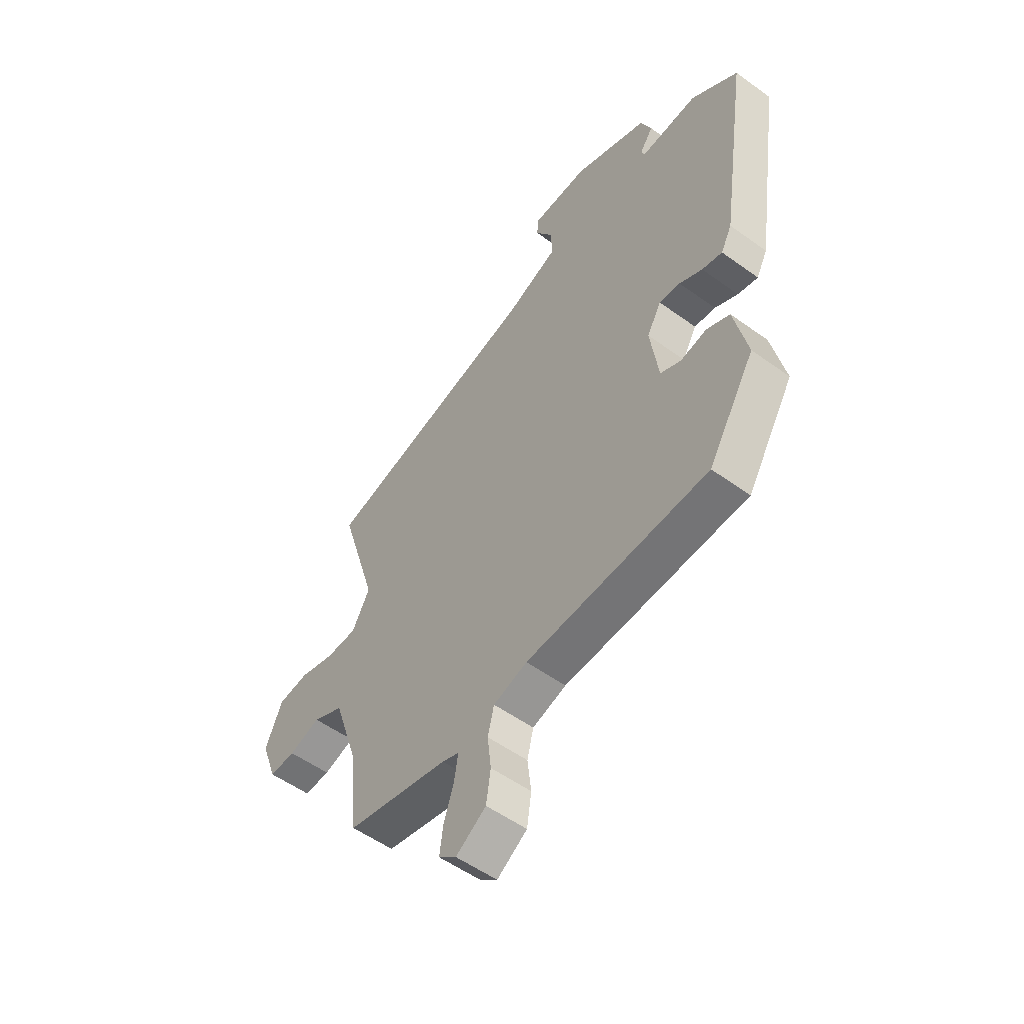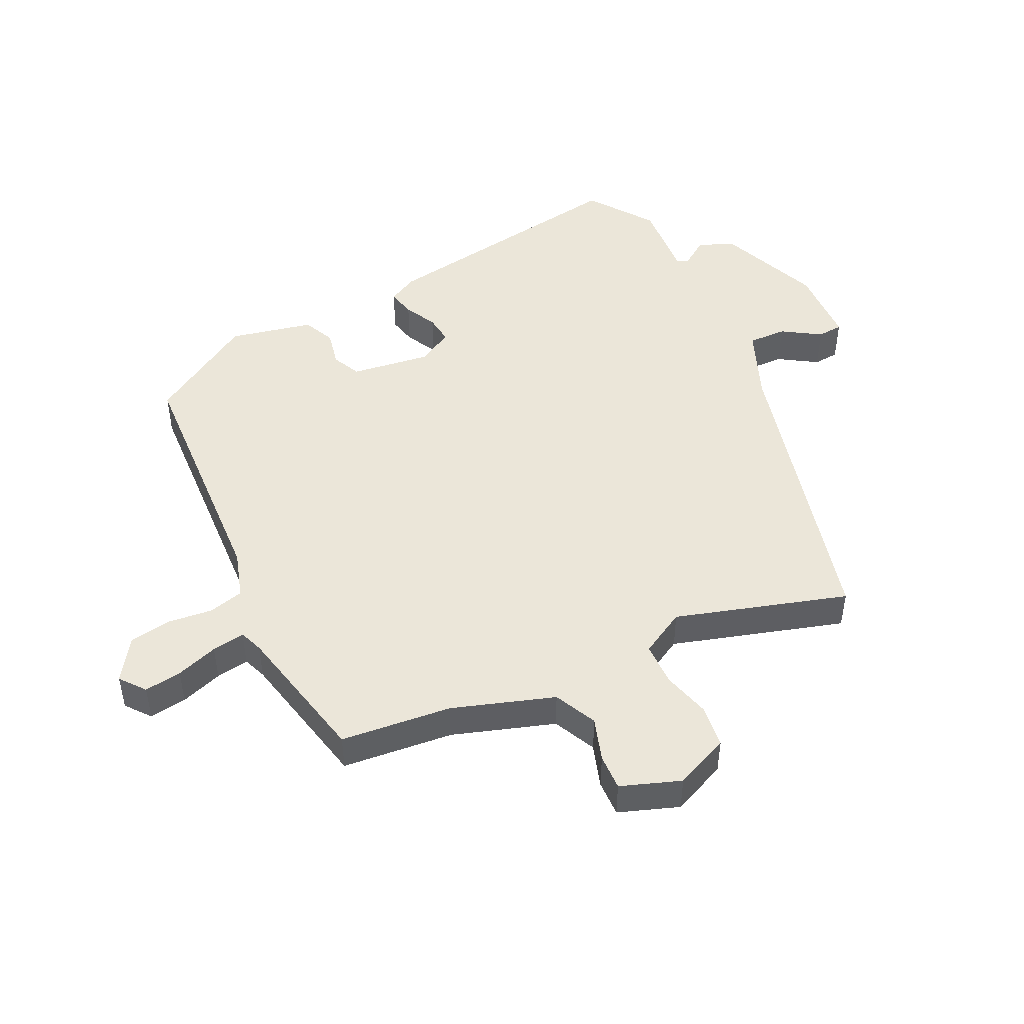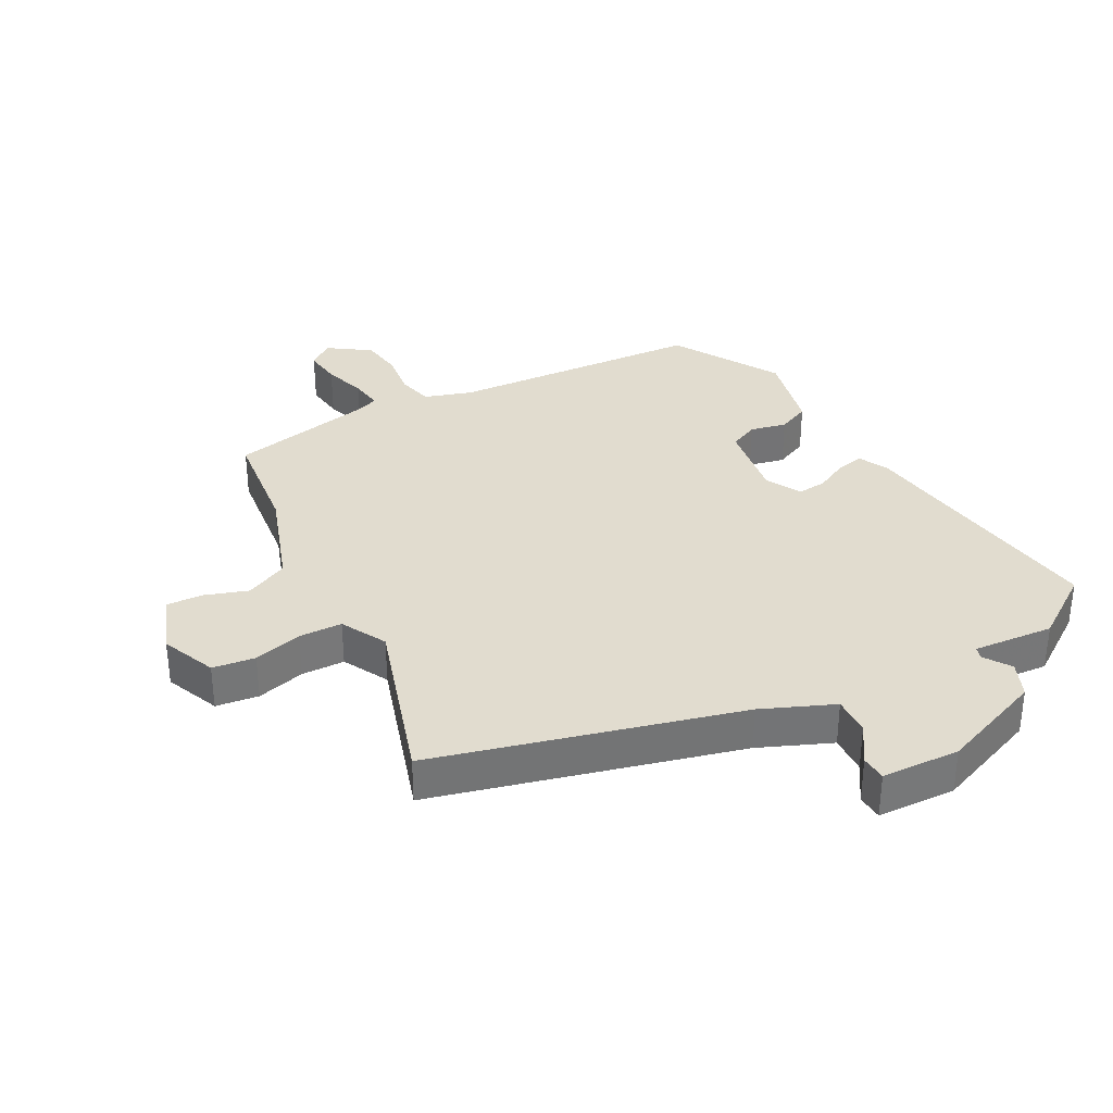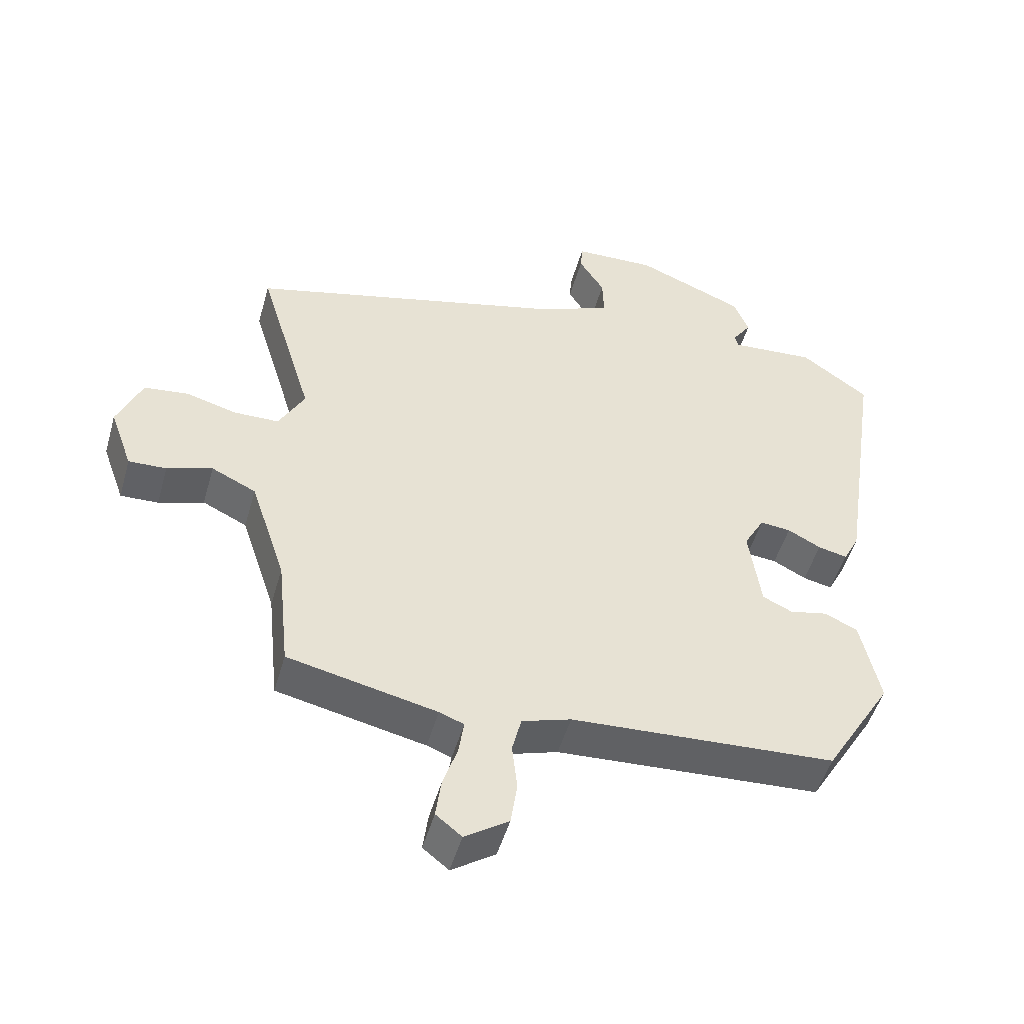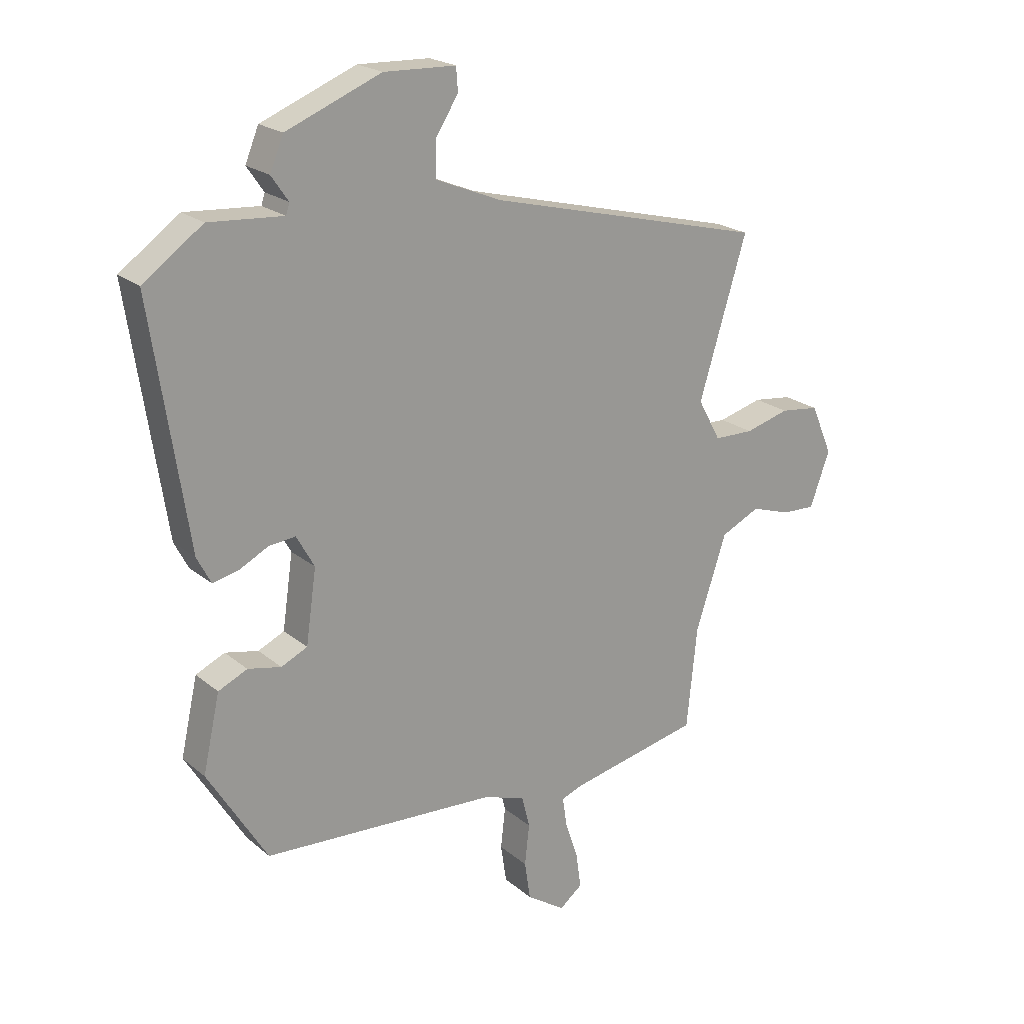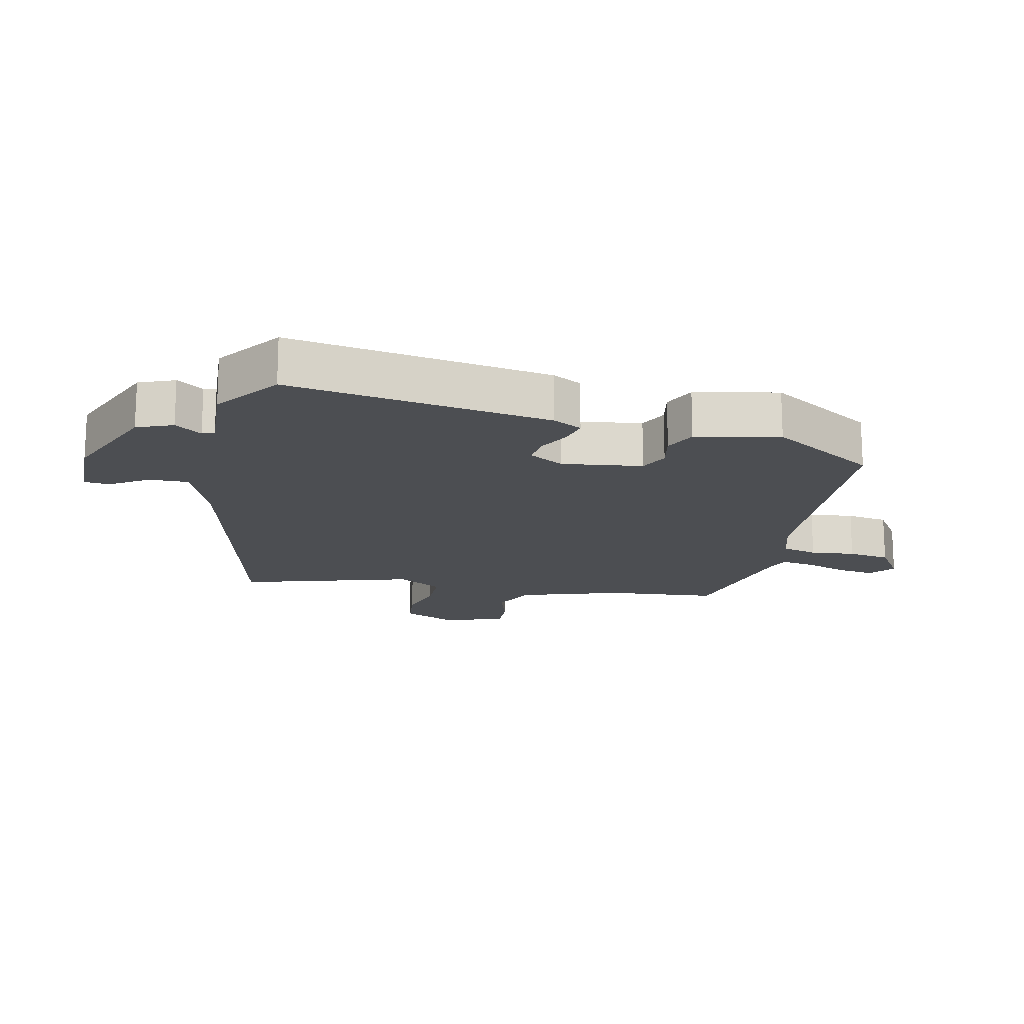
<metadata>
{"format":"obj","ext":"obj","renderer":"f3d","projection":"perspective","resolution":1024,"background":"white","views":[{"elev":-53.7,"azim":52.3,"up":"+Z"},{"elev":47.9,"azim":-115.8,"up":"+Y"},{"elev":34.2,"azim":-27.7,"up":"+Y"},{"elev":-49.3,"azim":-15.7,"up":"+Z"},{"elev":21.2,"azim":145.1,"up":"+Z"},{"elev":-16.8,"azim":77.1,"up":"+Y"}]}
</metadata>
<code>
v 0.533 0.07 0.448
v 0.471 0.07 0.037
v 0.447 0.07 -0.009
v 0.403 0.07 0.001
v 0.353 0.07 0.027
v 0.307 0.07 0.032
v 0.276 0.07 -0.023
v 0.294 0.07 -0.149
v 0.339 0.07 -0.17
v 0.396 0.07 -0.158
v 0.446 0.07 -0.181
v 0.475 0.07 -0.312
v 0.373 0.07 -0.479
v -0.026 0.07 -0.5
v -0.1 0.07 -0.523
v -0.114 0.07 -0.579
v -0.106 0.07 -0.649
v -0.116 0.07 -0.715
v -0.182 0.07 -0.759
v -0.221 0.07 -0.728
v -0.213 0.07 -0.669
v -0.191 0.07 -0.603
v -0.183 0.07 -0.551
v -0.22 0.07 -0.537
v -0.444 0.07 -0.488
v -0.462 0.07 -0.313
v -0.515 0.07 -0.153
v -0.582 0.07 -0.121
v -0.65 0.07 -0.143
v -0.707 0.07 -0.145
v -0.741 0.07 -0.051
v -0.704 0.07 0.035
v -0.637 0.07 0.043
v -0.561 0.07 0.022
v -0.493 0.07 0.023
v -0.454 0.07 0.094
v -0.536 0.07 0.364
v -0.058 0.07 0.484
v 0.055 0.07 0.53
v 0.053 0.07 0.591
v 0.015 0.07 0.651
v 0.018 0.07 0.691
v 0.141 0.07 0.695
v 0.304 0.07 0.629
v 0.327 0.07 0.573
v 0.298 0.07 0.531
v 0.304 0.07 0.512
v 0.431 0.07 0.521
v 0.533 0 0.448
v 0.471 0 0.037
v 0.447 0 -0.009
v 0.403 0 0.001
v 0.353 0 0.027
v 0.307 0 0.032
v 0.276 0 -0.023
v 0.294 0 -0.149
v 0.339 0 -0.17
v 0.396 0 -0.158
v 0.446 0 -0.181
v 0.475 0 -0.312
v 0.373 0 -0.479
v -0.026 0 -0.5
v -0.1 0 -0.523
v -0.114 0 -0.579
v -0.106 0 -0.649
v -0.116 0 -0.715
v -0.182 0 -0.759
v -0.221 0 -0.728
v -0.213 0 -0.669
v -0.191 0 -0.603
v -0.183 0 -0.551
v -0.22 0 -0.537
v -0.444 0 -0.488
v -0.462 0 -0.313
v -0.515 0 -0.153
v -0.582 0 -0.121
v -0.65 0 -0.143
v -0.707 0 -0.145
v -0.741 0 -0.051
v -0.704 0 0.035
v -0.637 0 0.043
v -0.561 0 0.022
v -0.493 0 0.023
v -0.454 0 0.094
v -0.536 0 0.364
v -0.058 0 0.484
v 0.055 0 0.53
v 0.053 0 0.591
v 0.015 0 0.651
v 0.018 0 0.691
v 0.141 0 0.695
v 0.304 0 0.629
v 0.327 0 0.573
v 0.298 0 0.531
v 0.304 0 0.512
v 0.431 0 0.521
f 47 48 1 2
f 43 44 45 46
f 43 46 47
f 40 41 42 43
f 39 40 43 47
f 38 39 47 2
f 36 37 38 2
f 31 32 33 34
f 31 34 35
f 28 29 30 31
f 28 31 35
f 27 28 35
f 26 27 35 36
f 24 25 26 36
f 19 20 21 22
f 19 22 23
f 16 17 18 19
f 15 16 19 23
f 11 12 13 14
f 9 10 11 14
f 8 9 14 15
f 7 8 15 23
f 2 3 4 5
f 2 5 6
f 36 2 6
f 23 24 36
f 6 7 23 36
f 50 49 96 95
f 94 93 92 91
f 95 94 91
f 91 90 89 88
f 95 91 88 87
f 50 95 87 86
f 50 86 85 84
f 82 81 80 79
f 83 82 79
f 79 78 77 76
f 83 79 76
f 83 76 75
f 84 83 75 74
f 84 74 73 72
f 70 69 68 67
f 71 70 67
f 67 66 65 64
f 71 67 64 63
f 62 61 60 59
f 62 59 58 57
f 63 62 57 56
f 71 63 56 55
f 53 52 51 50
f 54 53 50
f 54 50 84
f 84 72 71
f 84 71 55 54
f 1 49 50 2
f 2 50 51 3
f 3 51 52 4
f 4 52 53 5
f 5 53 54 6
f 6 54 55 7
f 7 55 56 8
f 8 56 57 9
f 9 57 58 10
f 10 58 59 11
f 11 59 60 12
f 12 60 61 13
f 13 61 62 14
f 14 62 63 15
f 15 63 64 16
f 16 64 65 17
f 17 65 66 18
f 18 66 67 19
f 19 67 68 20
f 20 68 69 21
f 21 69 70 22
f 22 70 71 23
f 23 71 72 24
f 24 72 73 25
f 25 73 74 26
f 26 74 75 27
f 27 75 76 28
f 28 76 77 29
f 29 77 78 30
f 30 78 79 31
f 31 79 80 32
f 32 80 81 33
f 33 81 82 34
f 34 82 83 35
f 35 83 84 36
f 36 84 85 37
f 37 85 86 38
f 38 86 87 39
f 39 87 88 40
f 40 88 89 41
f 41 89 90 42
f 42 90 91 43
f 43 91 92 44
f 44 92 93 45
f 45 93 94 46
f 46 94 95 47
f 47 95 96 48
f 48 96 49 1

</code>
